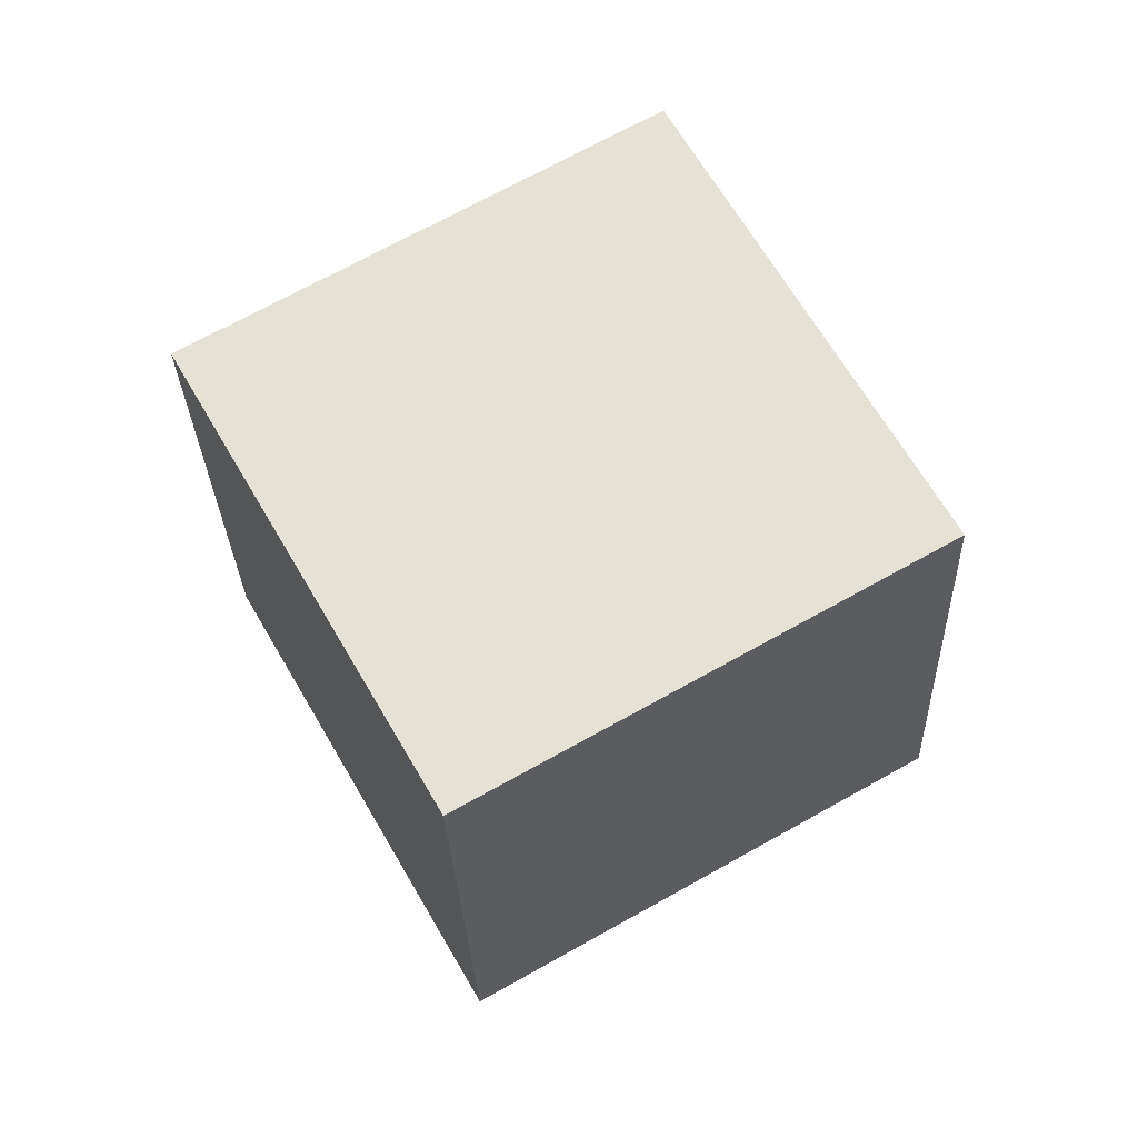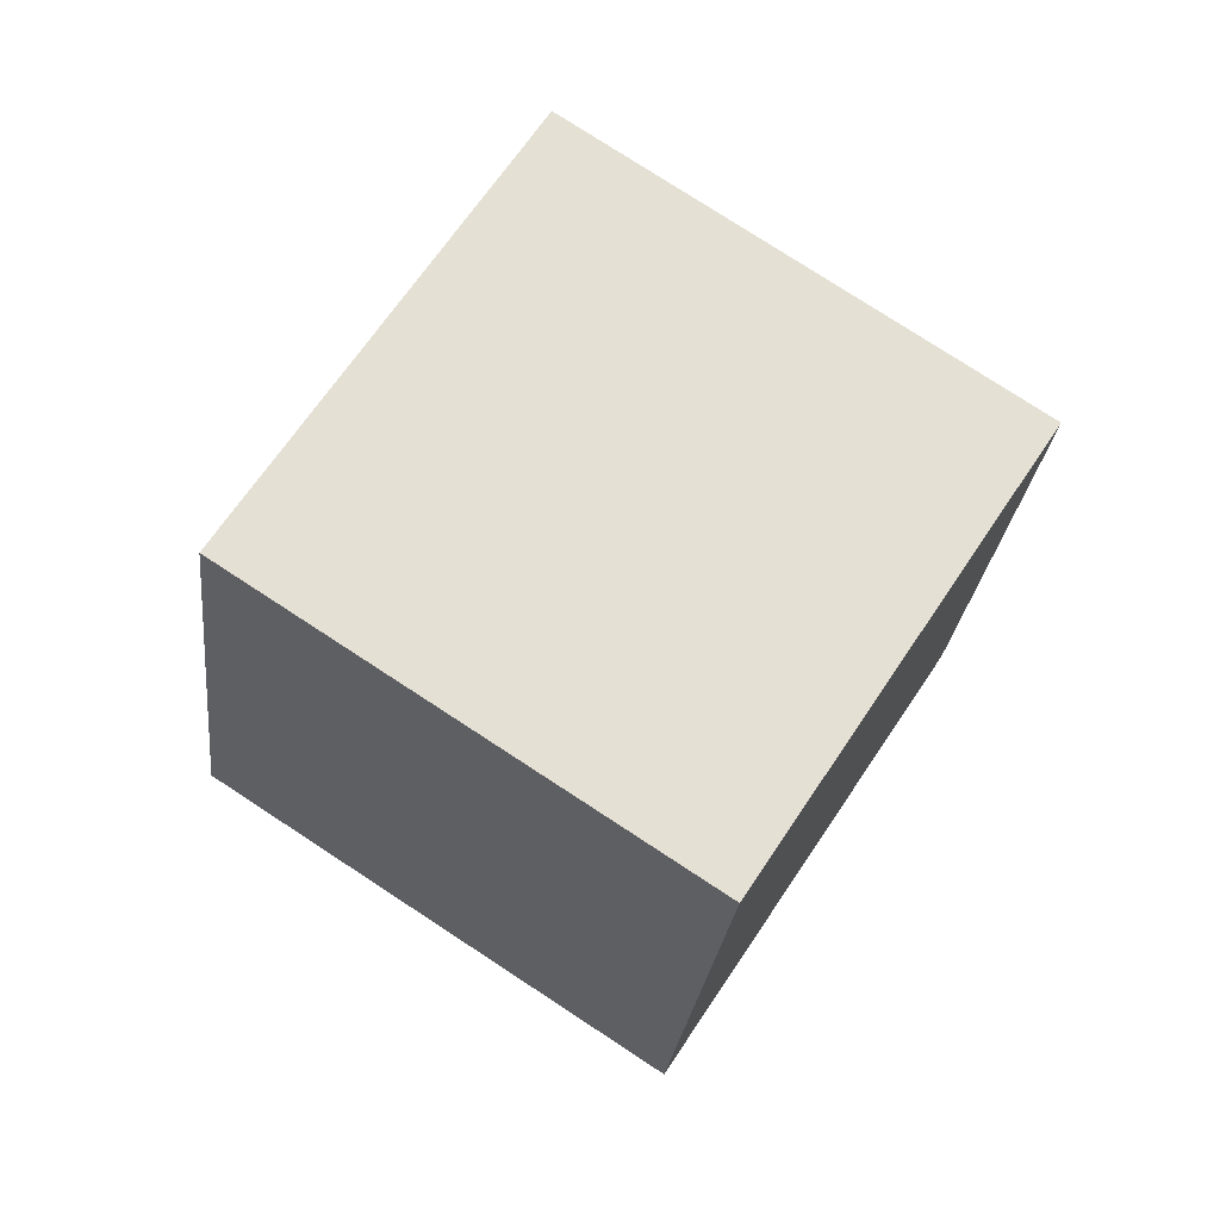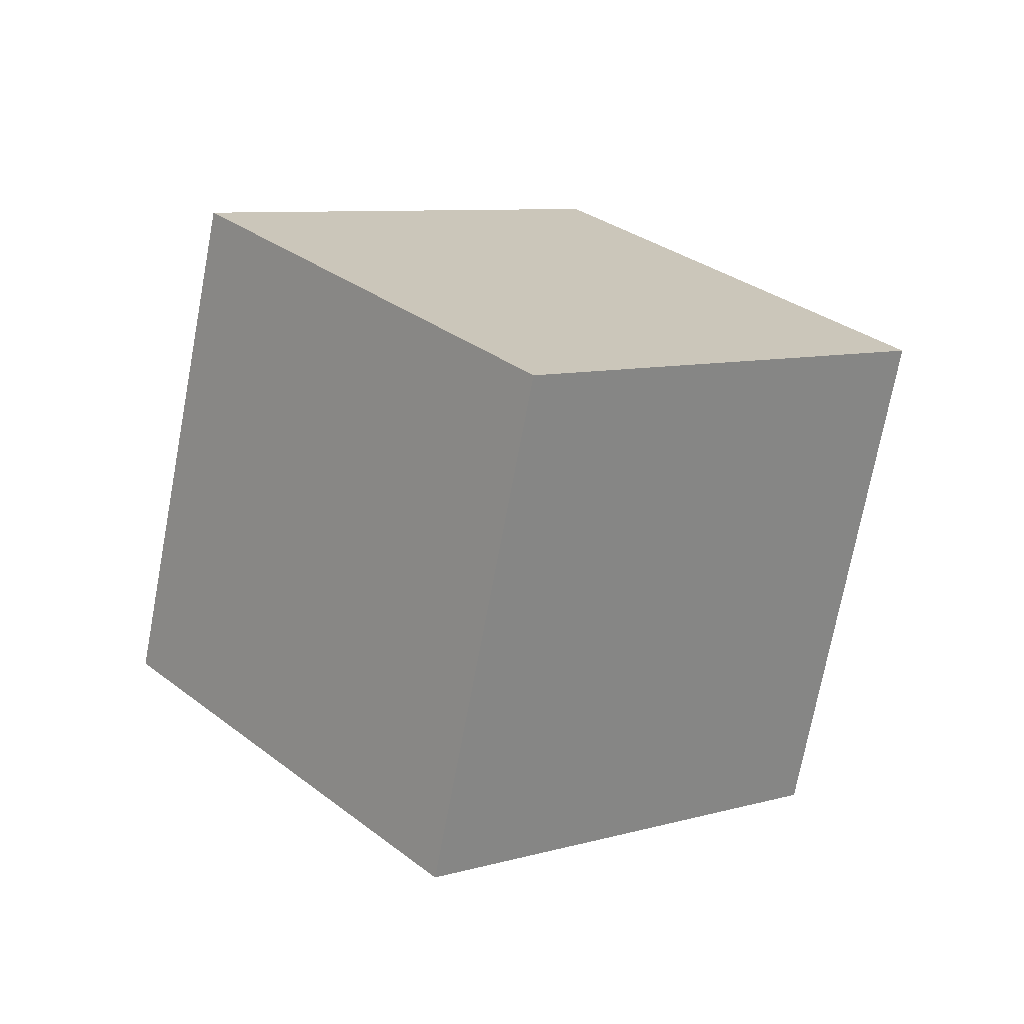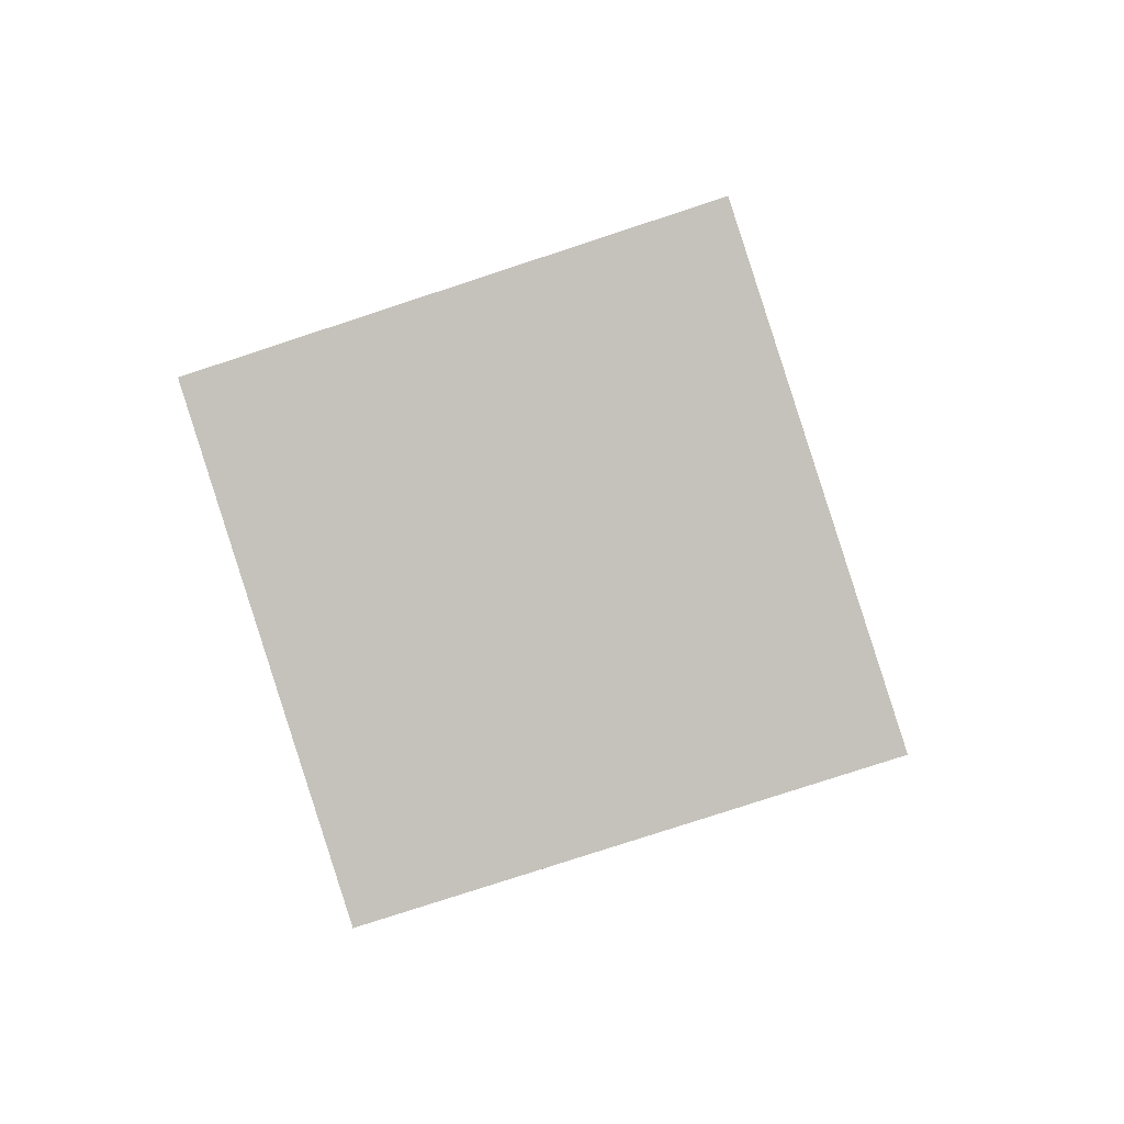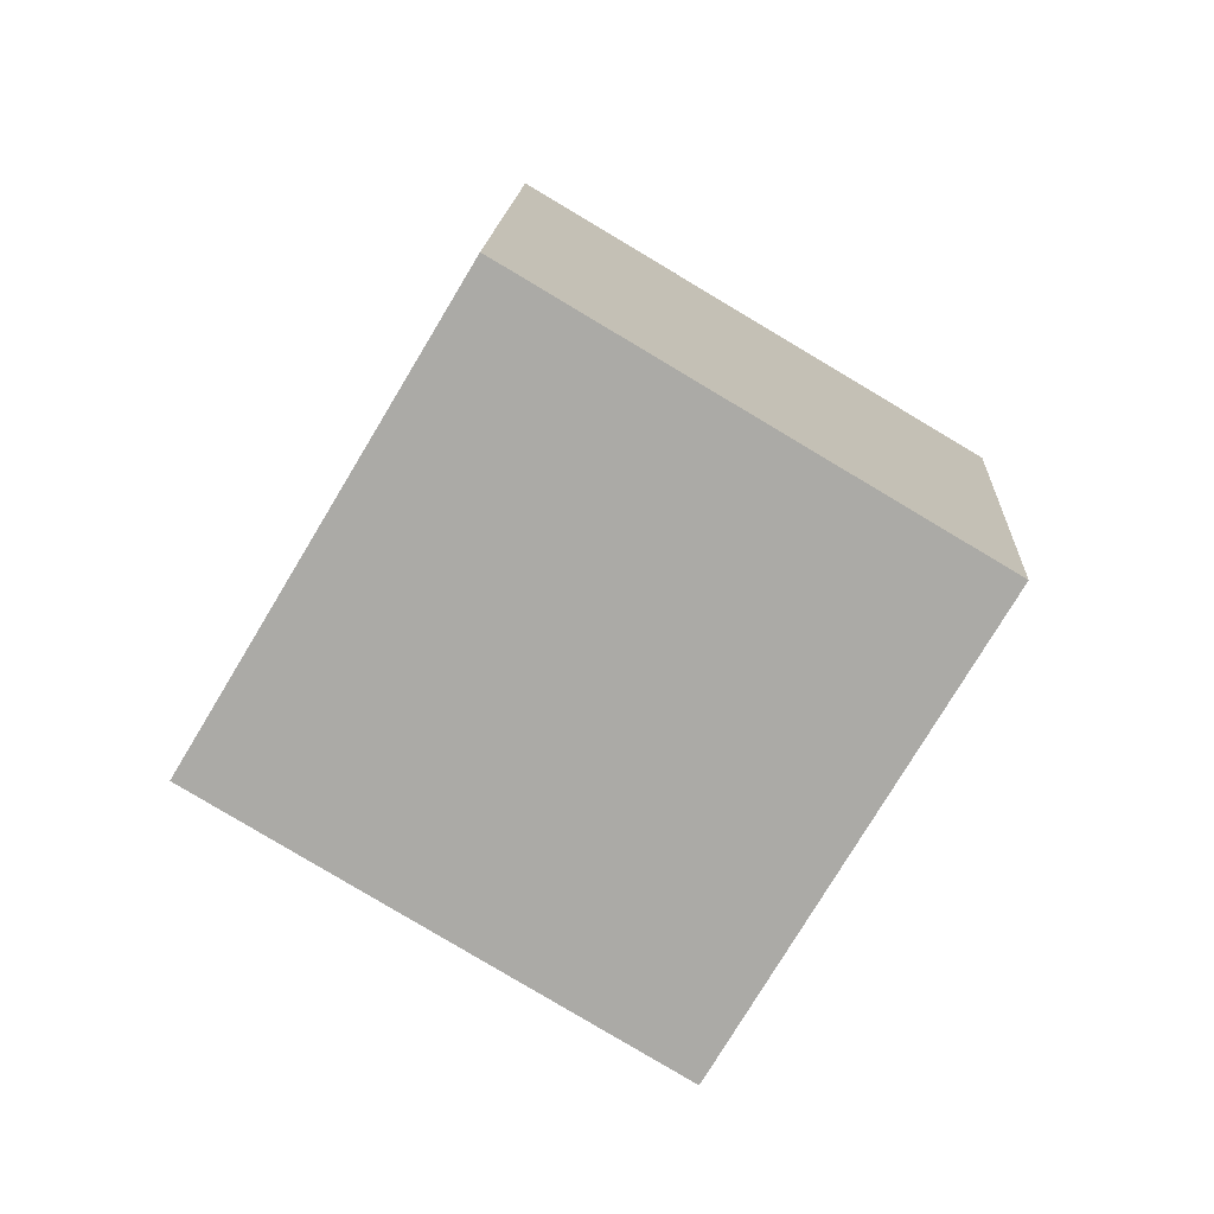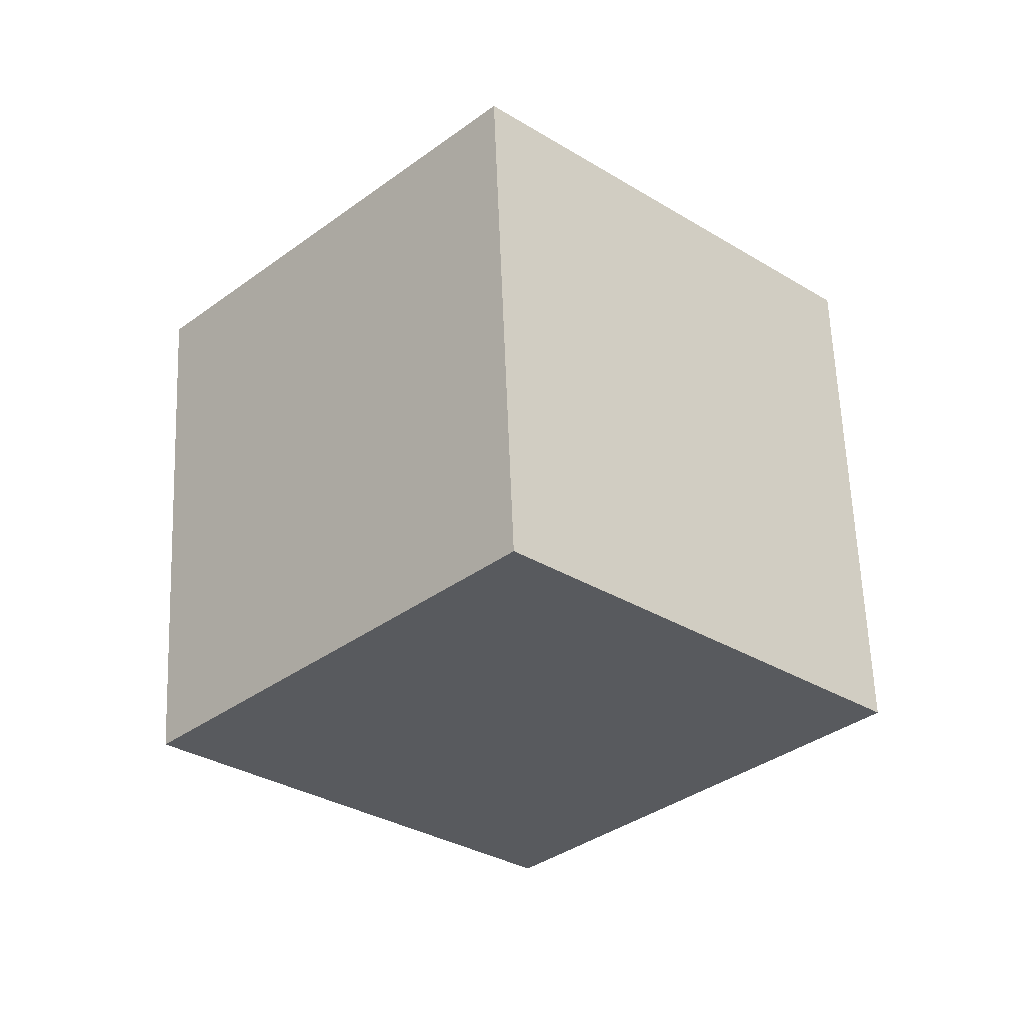
<metadata>
{"format":"obj","ext":"obj","renderer":"f3d","projection":"perspective","resolution":1024,"background":"white","views":[{"elev":-2.1,"azim":58.4,"up":"+Z"},{"elev":-80.0,"azim":-156.6,"up":"+Y"},{"elev":-13.0,"azim":14.4,"up":"+Y"},{"elev":56.9,"azim":41.6,"up":"+Y"},{"elev":0.5,"azim":-33.1,"up":"+Y"},{"elev":7.0,"azim":108.5,"up":"+Z"}]}
</metadata>
<code>
o Cube.1059_Cube.025
v -11.77 6.692 5.044
v -11.48 6.501 5.195
v -11.65 7.005 5.218
v -11.36 6.814 5.369
v -11.55 6.779 4.746
v -11.27 6.588 4.897
v -11.44 7.092 4.921
v -11.15 6.901 5.072
f 2 3 1
f 4 7 3
f 8 5 7
f 6 1 5
f 7 1 3
f 4 6 8
f 2 4 3
f 4 8 7
f 8 6 5
f 6 2 1
f 7 5 1
f 4 2 6

</code>
